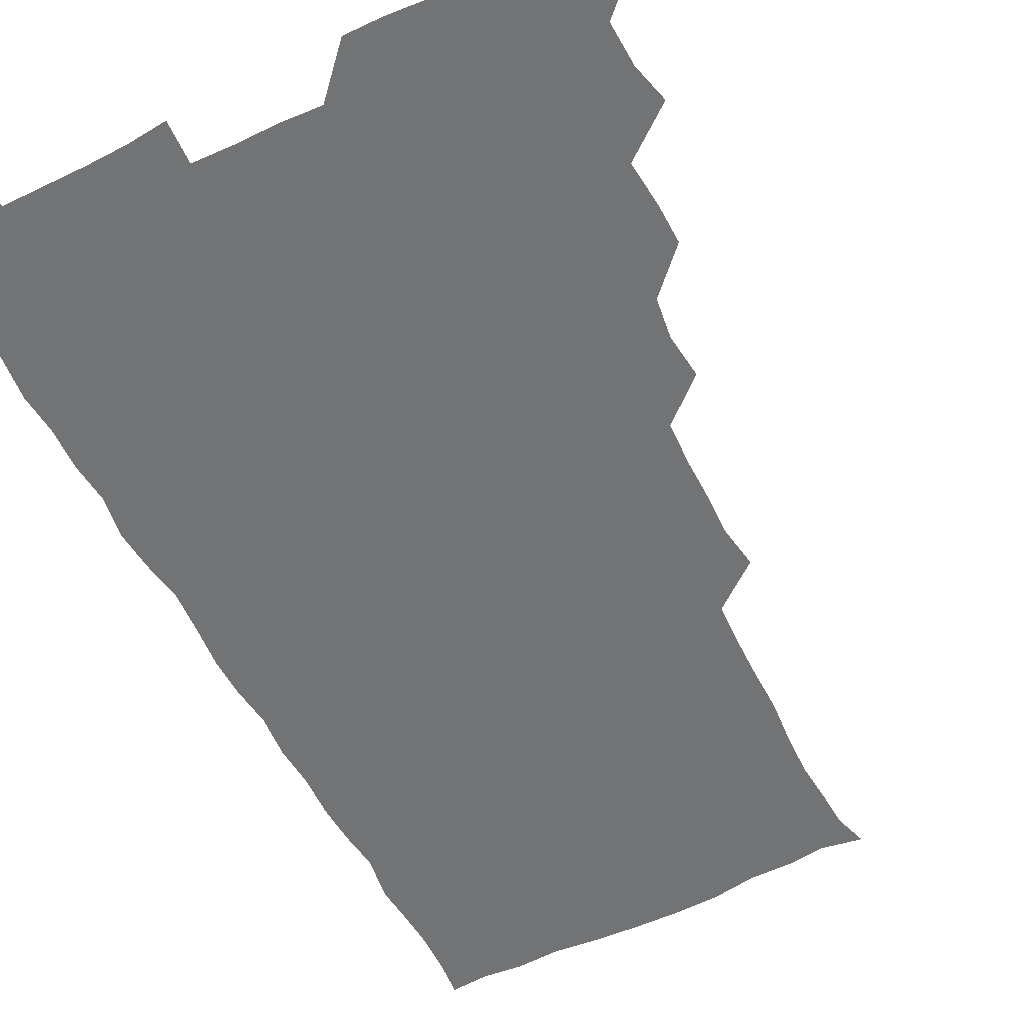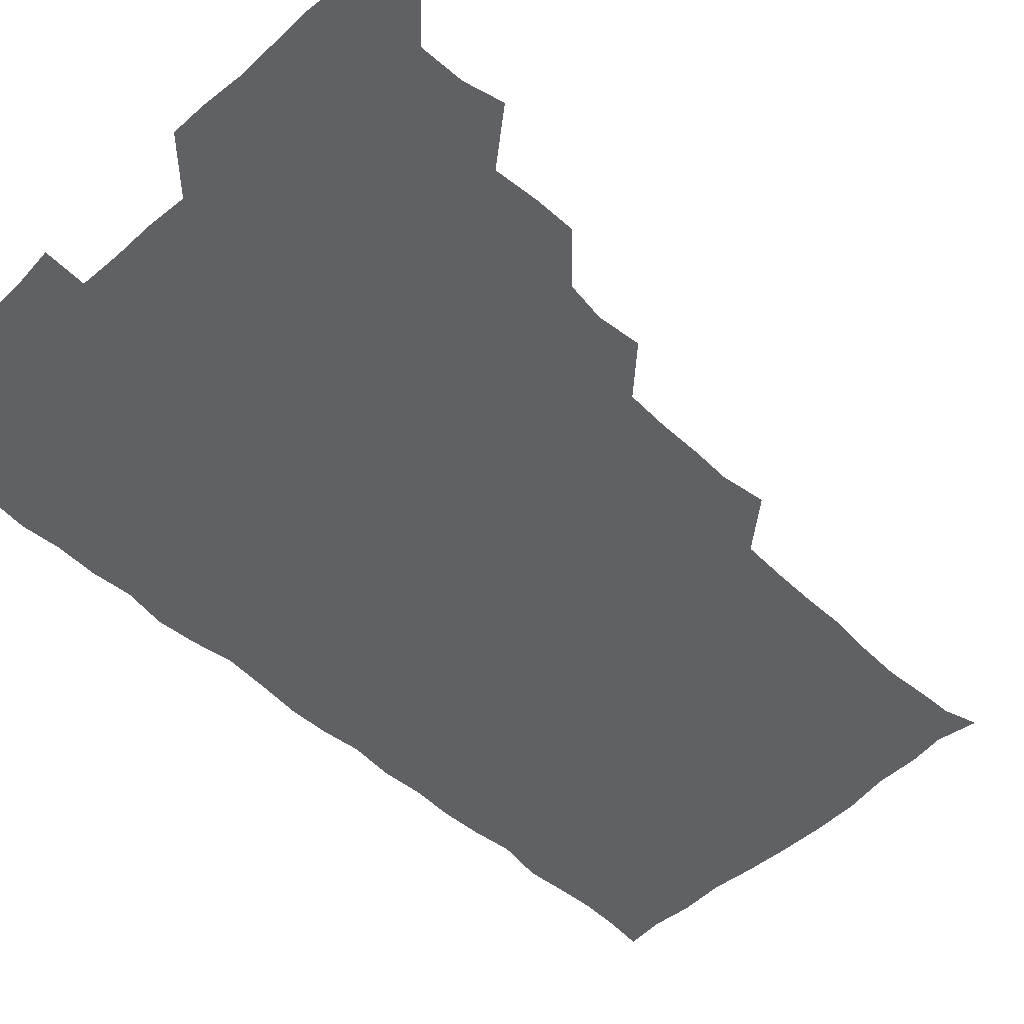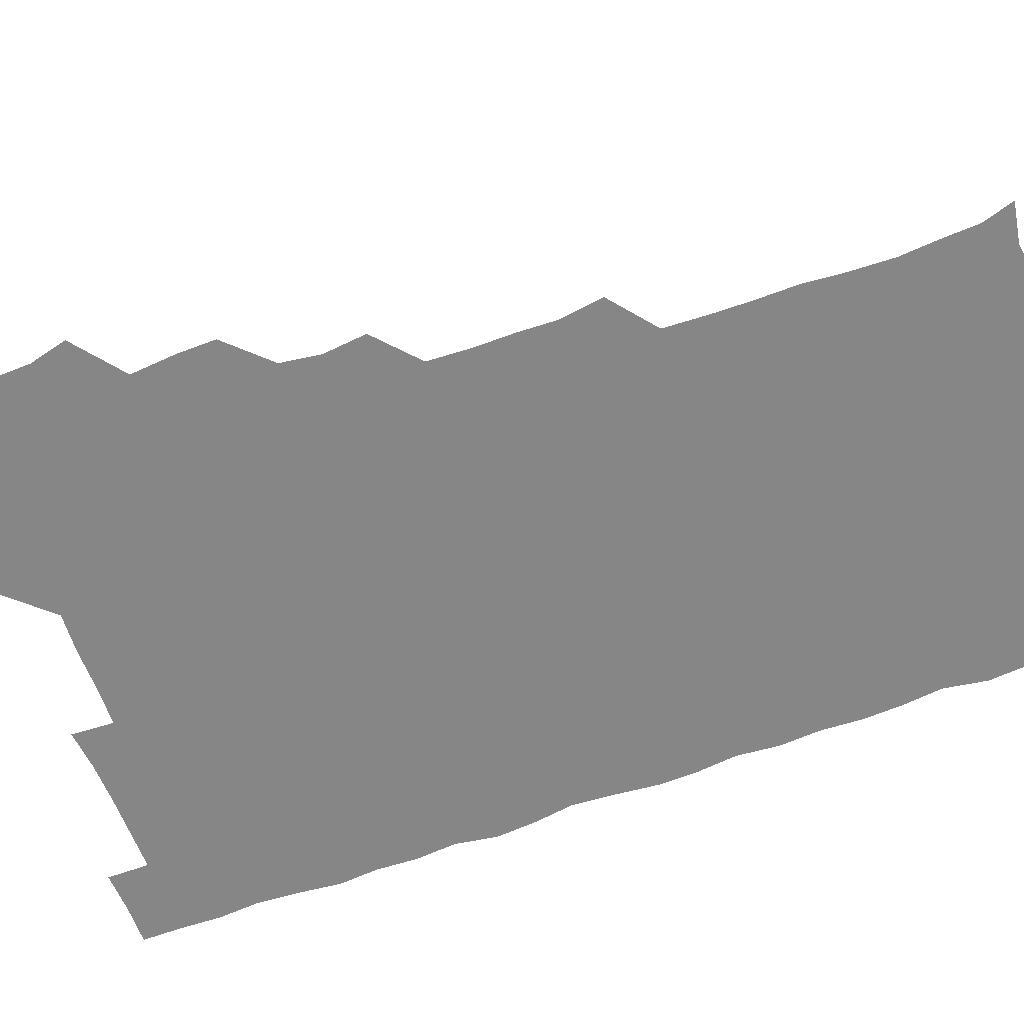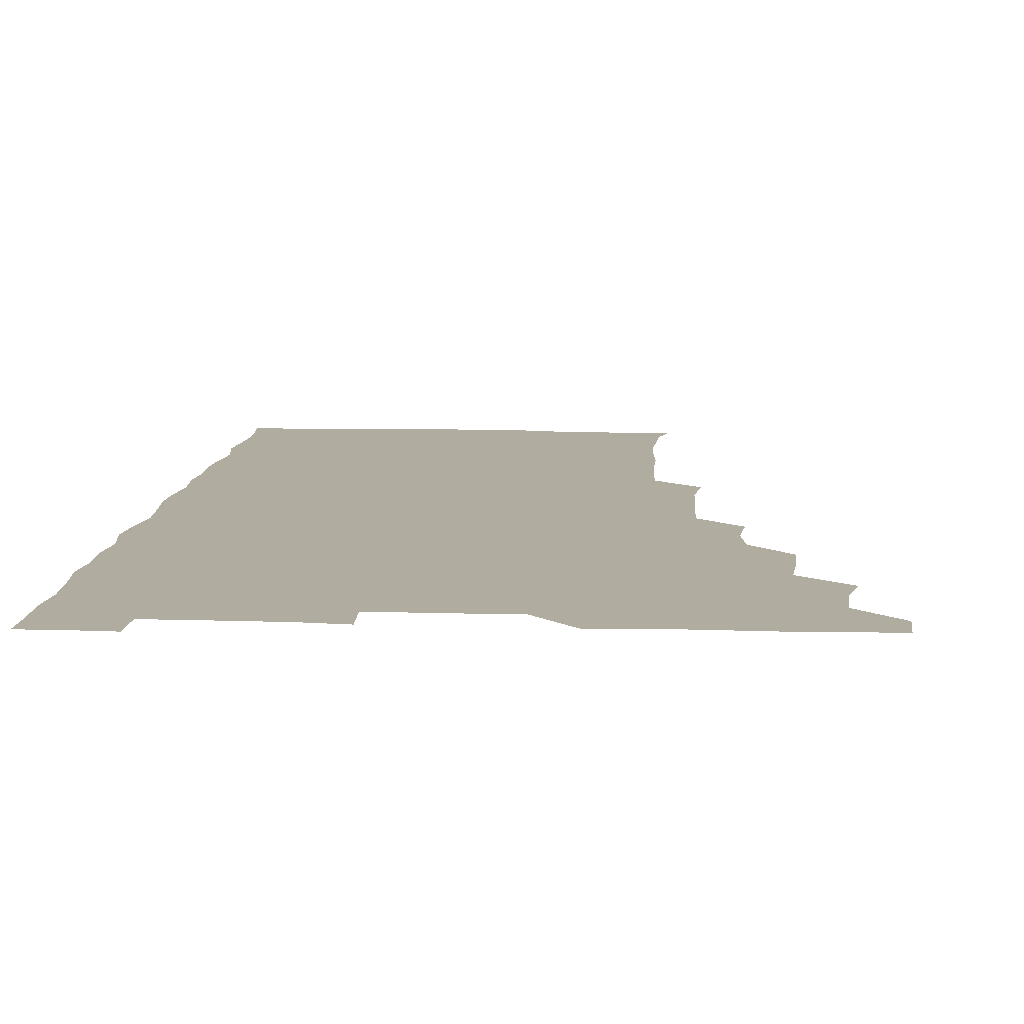
<metadata>
{"format":"obj","ext":"obj","renderer":"f3d","projection":"perspective","resolution":1024,"background":"white","views":[{"elev":-55.8,"azim":-153.0,"up":"+Z"},{"elev":-50.2,"azim":-135.1,"up":"+Z"},{"elev":-62.0,"azim":-69.4,"up":"+Z"},{"elev":10.1,"azim":-175.3,"up":"+Z"}]}
</metadata>
<code>
v 480.4 541.2 0
v 481.1 555.8 0
v 492.3 495 0
v 495.8 509.1 0
v 496.3 525.4 0
v 496.7 540.5 0
v 496.1 555.9 0
v 509.2 449.1 0
v 509.4 463.7 0
v 510.8 480.5 0
v 513.1 496.7 0
v 511.2 510.7 0
v 512.3 525.7 0
v 511.9 540.3 0
v 510.7 556.9 0
v 524.5 402.9 0
v 526.1 419 0
v 524.1 433.7 0
v 527 450.9 0
v 526.5 466.1 0
v 525.7 480.8 0
v 526.4 496 0
v 526.9 511.1 0
v 527 525.6 0
v 526.9 539.8 0
v 525.7 556.6 0
v 539.3 326.7 0
v 541.7 342.8 0
v 541.1 357.4 0
v 541.1 372.8 0
v 540.3 388.8 0
v 540.6 404.9 0
v 540.8 420.3 0
v 542.6 437.2 0
v 540.9 450.9 0
v 541.8 466.3 0
v 542 481.4 0
v 540.9 496 0
v 541.6 510.8 0
v 541.6 525.5 0
v 541.4 540.1 0
v 541 556.4 0
v 553.8 194.6 0
v 557.5 206.6 0
v 558 219.2 0
v 559.2 234.7 0
v 558.5 251 0
v 557.2 266.3 0
v 557.3 282.1 0
v 557 296.9 0
v 556.2 313.3 0
v 557 330.7 0
v 556.6 345.4 0
v 556.7 360.5 0
v 556.5 375.6 0
v 556.2 390.8 0
v 556.8 406.6 0
v 556.6 421.6 0
v 556.3 436.4 0
v 557.5 452.2 0
v 556.3 466.3 0
v 556.7 481.3 0
v 557.6 496.1 0
v 556.5 511 0
v 556.2 525.8 0
v 556 540.6 0
v 555.7 557.5 0
v 568.6 197.2 0
v 569.6 208.3 0
v 573.4 225.9 0
v 573.1 240.9 0
v 572.8 255.7 0
v 572.8 271.2 0
v 571.9 285.4 0
v 570.9 299.4 0
v 572.3 317.1 0
v 572.2 332.2 0
v 572 346.5 0
v 572.2 362 0
v 571.3 376.2 0
v 572 392.1 0
v 571.1 406.1 0
v 571.8 421.9 0
v 571.3 436.4 0
v 571.5 451.6 0
v 571.4 466.4 0
v 571.7 481.4 0
v 571.3 496.1 0
v 572 510.6 0
v 571.4 525.3 0
v 570.8 540.4 0
v 569.4 557.6 0
v 581.2 195.5 0
v 586.6 212.9 0
v 588 228.6 0
v 587 242 0
v 588 258.9 0
v 587.2 272.3 0
v 586.5 286.4 0
v 587.1 302.6 0
v 586.6 316.6 0
v 585.8 330.7 0
v 587.4 348.3 0
v 586.9 361.9 0
v 586.3 376.5 0
v 586.5 391.8 0
v 586.7 406.9 0
v 586.9 422.1 0
v 586.3 436.5 0
v 586.3 451.5 0
v 586.9 467 0
v 586.6 481.3 0
v 586.3 496.1 0
v 586.3 510.8 0
v 585.9 525.9 0
v 585.3 540.5 0
v 597.4 195.5 0
v 601.5 212.2 0
v 601.8 227.7 0
v 601.8 242.5 0
v 601.8 257.3 0
v 601.3 271.6 0
v 601.4 287.1 0
v 601.4 301.9 0
v 601.5 317.4 0
v 601.9 333.4 0
v 601.3 346 0
v 601.4 362.1 0
v 601.4 377.2 0
v 601.9 393 0
v 601.3 406.6 0
v 601.5 421.9 0
v 601.3 436.6 0
v 601.2 451.4 0
v 601.2 466.3 0
v 601.3 481.2 0
v 601.6 496 0
v 601.3 510.9 0
v 600.7 526.3 0
v 600.4 541.4 0
v 613.3 192.9 0
v 616.3 213.3 0
v 616.6 228.3 0
v 616.3 242.2 0
v 616.4 257.7 0
v 616.3 271.9 0
v 616 286.1 0
v 616.2 302.5 0
v 616.4 318.3 0
v 616.3 332.8 0
v 616.1 346.4 0
v 616.2 362 0
v 616.2 376.7 0
v 616.1 392.1 0
v 616 405.7 0
v 616.3 422.2 0
v 616.1 436.5 0
v 616.2 451.8 0
v 616.3 466.6 0
v 616.1 481.1 0
v 616.2 496.1 0
v 616.4 510.7 0
v 616.7 525.2 0
v 615.9 541.3 0
v 629.8 192.4 0
v 630.8 212.1 0
v 630.9 228 0
v 631 242.8 0
v 631.1 258 0
v 631.1 272.1 0
v 631.2 287.6 0
v 631.2 302.1 0
v 631 317.3 0
v 630.9 332.1 0
v 631 346.9 0
v 631 361.6 0
v 631 377.3 0
v 630.9 391.7 0
v 631 406.6 0
v 631 422.3 0
v 631 436.6 0
v 631 451.7 0
v 631 466.4 0
v 631 481.1 0
v 631.1 496.1 0
v 631.2 510.7 0
v 631.4 525 0
v 631.2 541.9 0
v 630.4 557.7 0
v 645.8 192.7 0
v 645.7 212.9 0
v 645.7 228.1 0
v 645.8 241.8 0
v 645.5 257.9 0
v 646.1 272.7 0
v 645.9 287.2 0
v 645.8 303.1 0
v 645.9 317.5 0
v 645.9 331.6 0
v 645.8 346.3 0
v 645.8 362.3 0
v 645.7 377.2 0
v 645.7 392 0
v 645.7 406.9 0
v 645.6 422.2 0
v 645.8 436.7 0
v 645.7 451.8 0
v 645.9 466.5 0
v 646 481.7 0
v 646.1 496.2 0
v 646 510.7 0
v 646.1 525.6 0
v 646.1 540.8 0
v 644.9 556.2 0
v 662.3 193.6 0
v 660.7 212.4 0
v 660.6 227.4 0
v 660.1 242.6 0
v 661.9 254.4 0
v 660.6 272.2 0
v 660.6 286.9 0
v 660.7 301.8 0
v 660.4 317.5 0
v 660.5 332.3 0
v 660.5 347.1 0
v 660.5 362.2 0
v 660.4 377.2 0
v 660.6 391.7 0
v 660.4 407 0
v 660.6 421.7 0
v 660.5 436.8 0
v 660.9 451.3 0
v 660.7 466.6 0
v 660.8 481.4 0
v 660.6 496.3 0
v 660.9 511.1 0
v 660.9 525.9 0
v 661.1 540.3 0
v 660.2 555.8 0
v 678.5 195.2 0
v 676 211.8 0
v 674.9 228.6 0
v 675.6 241.5 0
v 675.6 256.2 0
v 674.2 274.3 0
v 675.2 287.3 0
v 674.7 303.5 0
v 674.7 318.1 0
v 674.9 332.5 0
v 675.2 347 0
v 674.6 363 0
v 675.1 377.1 0
v 675.1 391.9 0
v 676 406 0
v 675.7 421.3 0
v 675.1 437 0
v 675.5 451.5 0
v 675.5 466.5 0
v 675 482 0
v 675.4 496.4 0
v 675.6 511.1 0
v 675.9 526 0
v 675.8 540.9 0
v 675.7 555.8 0
v 694.4 194.4 0
v 691.1 211 0
v 688.9 228.7 0
v 689.8 242.4 0
v 689.5 258.1 0
v 690 271.9 0
v 689.3 288 0
v 689.9 302 0
v 688.4 318.6 0
v 689.8 331.9 0
v 689.6 347.1 0
v 690.3 361.7 0
v 689.5 377.1 0
v 689.8 391.7 0
v 690.4 406.3 0
v 689.9 422 0
v 690.5 436.2 0
v 690.1 451.6 0
v 690.3 466.5 0
v 690 481.6 0
v 690.4 496.3 0
v 690.3 511.2 0
v 690.6 526 0
v 690.8 540.7 0
v 690.9 555.8 0
v 690.9 571.3 0
v 708.5 195.8 0
v 705.6 211.2 0
v 705.5 225.6 0
v 705.2 240.7 0
v 703.7 257.2 0
v 704.2 271.1 0
v 704.6 286.2 0
v 704.1 301.5 0
v 704.8 315.9 0
v 704.7 331 0
v 704.7 345.8 0
v 705.9 360.4 0
v 705.4 375.7 0
v 704.8 390.8 0
v 705.1 405.7 0
v 704.7 421.6 0
v 704.2 436.7 0
v 705.6 450.5 0
v 705.6 465.9 0
v 704 481.7 0
v 705.4 495.9 0
v 705.3 510.8 0
v 705.2 526 0
v 705.2 540.6 0
v 706 555.8 0
v 706 570.7 0
v 722.1 194.7 0
v 720.7 208.1 0
v 720.2 222.4 0
v 721.1 236.3 0
v 722.3 250.3 0
v 719.7 266.4 0
v 721.4 281 0
v 722.1 295.8 0
v 721.3 311.3 0
v 722.4 326.3 0
v 721 342.4 0
v 722.7 357.1 0
v 723 371.6 0
v 721.5 387 0
v 720.3 403.4 0
v 722.6 418.3 0
v 723.8 433.1 0
v 721.4 448.8 0
v 722.6 463.5 0
v 721.9 479.1 0
v 723.1 493.7 0
v 721.5 509.2 0
v 720.4 525.5 0
v 721.5 540.8 0
v 721 555.9 0
v 721 570.9 0
f 5 6 1
f 1 6 2
f 6 7 2
f 10 11 3
f 3 11 4
f 11 12 4
f 4 12 5
f 12 13 5
f 5 13 6
f 13 14 6
f 6 14 7
f 14 15 7
f 18 19 8
f 8 19 9
f 19 20 9
f 9 20 10
f 20 21 10
f 10 21 11
f 21 22 11
f 11 22 12
f 22 23 12
f 12 23 13
f 23 24 13
f 13 24 14
f 24 25 14
f 14 25 15
f 25 26 15
f 31 32 16
f 16 32 17
f 32 33 17
f 17 33 18
f 33 34 18
f 18 34 19
f 34 35 19
f 19 35 20
f 35 36 20
f 20 36 21
f 36 37 21
f 21 37 22
f 37 38 22
f 22 38 23
f 38 39 23
f 23 39 24
f 39 40 24
f 24 40 25
f 40 41 25
f 25 41 26
f 41 42 26
f 51 52 27
f 27 52 28
f 52 53 28
f 28 53 29
f 53 54 29
f 29 54 30
f 54 55 30
f 30 55 31
f 55 56 31
f 31 56 32
f 56 57 32
f 32 57 33
f 57 58 33
f 33 58 34
f 58 59 34
f 34 59 35
f 59 60 35
f 35 60 36
f 60 61 36
f 36 61 37
f 61 62 37
f 37 62 38
f 62 63 38
f 38 63 39
f 63 64 39
f 39 64 40
f 64 65 40
f 40 65 41
f 65 66 41
f 41 66 42
f 66 67 42
f 43 68 44
f 68 69 44
f 44 69 45
f 69 70 45
f 45 70 46
f 70 71 46
f 46 71 47
f 71 72 47
f 47 72 48
f 72 73 48
f 48 73 49
f 73 74 49
f 49 74 50
f 74 75 50
f 50 75 51
f 75 76 51
f 51 76 52
f 76 77 52
f 52 77 53
f 77 78 53
f 53 78 54
f 78 79 54
f 54 79 55
f 79 80 55
f 55 80 56
f 80 81 56
f 56 81 57
f 81 82 57
f 57 82 58
f 82 83 58
f 58 83 59
f 83 84 59
f 59 84 60
f 84 85 60
f 60 85 61
f 85 86 61
f 61 86 62
f 86 87 62
f 62 87 63
f 87 88 63
f 63 88 64
f 88 89 64
f 64 89 65
f 89 90 65
f 65 90 66
f 90 91 66
f 66 91 67
f 91 92 67
f 68 93 69
f 93 94 69
f 69 94 70
f 94 95 70
f 70 95 71
f 95 96 71
f 71 96 72
f 96 97 72
f 72 97 73
f 97 98 73
f 73 98 74
f 98 99 74
f 74 99 75
f 99 100 75
f 75 100 76
f 100 101 76
f 76 101 77
f 101 102 77
f 77 102 78
f 102 103 78
f 78 103 79
f 103 104 79
f 79 104 80
f 104 105 80
f 80 105 81
f 105 106 81
f 81 106 82
f 106 107 82
f 82 107 83
f 107 108 83
f 83 108 84
f 108 109 84
f 84 109 85
f 109 110 85
f 85 110 86
f 110 111 86
f 86 111 87
f 111 112 87
f 87 112 88
f 112 113 88
f 88 113 89
f 113 114 89
f 89 114 90
f 114 115 90
f 90 115 91
f 115 116 91
f 91 116 92
f 93 117 94
f 117 118 94
f 94 118 95
f 118 119 95
f 95 119 96
f 119 120 96
f 96 120 97
f 120 121 97
f 97 121 98
f 121 122 98
f 98 122 99
f 122 123 99
f 99 123 100
f 123 124 100
f 100 124 101
f 124 125 101
f 101 125 102
f 125 126 102
f 102 126 103
f 126 127 103
f 103 127 104
f 127 128 104
f 104 128 105
f 128 129 105
f 105 129 106
f 129 130 106
f 106 130 107
f 130 131 107
f 107 131 108
f 131 132 108
f 108 132 109
f 132 133 109
f 109 133 110
f 133 134 110
f 110 134 111
f 134 135 111
f 111 135 112
f 135 136 112
f 112 136 113
f 136 137 113
f 113 137 114
f 137 138 114
f 114 138 115
f 138 139 115
f 115 139 116
f 139 140 116
f 117 141 118
f 141 142 118
f 118 142 119
f 142 143 119
f 119 143 120
f 143 144 120
f 120 144 121
f 144 145 121
f 121 145 122
f 145 146 122
f 122 146 123
f 146 147 123
f 123 147 124
f 147 148 124
f 124 148 125
f 148 149 125
f 125 149 126
f 149 150 126
f 126 150 127
f 150 151 127
f 127 151 128
f 151 152 128
f 128 152 129
f 152 153 129
f 129 153 130
f 153 154 130
f 130 154 131
f 154 155 131
f 131 155 132
f 155 156 132
f 132 156 133
f 156 157 133
f 133 157 134
f 157 158 134
f 134 158 135
f 158 159 135
f 135 159 136
f 159 160 136
f 136 160 137
f 160 161 137
f 137 161 138
f 161 162 138
f 138 162 139
f 162 163 139
f 139 163 140
f 163 164 140
f 141 165 142
f 165 166 142
f 142 166 143
f 166 167 143
f 143 167 144
f 167 168 144
f 144 168 145
f 168 169 145
f 145 169 146
f 169 170 146
f 146 170 147
f 170 171 147
f 147 171 148
f 171 172 148
f 148 172 149
f 172 173 149
f 149 173 150
f 173 174 150
f 150 174 151
f 174 175 151
f 151 175 152
f 175 176 152
f 152 176 153
f 176 177 153
f 153 177 154
f 177 178 154
f 154 178 155
f 178 179 155
f 155 179 156
f 179 180 156
f 156 180 157
f 180 181 157
f 157 181 158
f 181 182 158
f 158 182 159
f 182 183 159
f 159 183 160
f 183 184 160
f 160 184 161
f 184 185 161
f 161 185 162
f 185 186 162
f 162 186 163
f 186 187 163
f 163 187 164
f 187 188 164
f 165 190 166
f 190 191 166
f 166 191 167
f 191 192 167
f 167 192 168
f 192 193 168
f 168 193 169
f 193 194 169
f 169 194 170
f 194 195 170
f 170 195 171
f 195 196 171
f 171 196 172
f 196 197 172
f 172 197 173
f 197 198 173
f 173 198 174
f 198 199 174
f 174 199 175
f 199 200 175
f 175 200 176
f 200 201 176
f 176 201 177
f 201 202 177
f 177 202 178
f 202 203 178
f 178 203 179
f 203 204 179
f 179 204 180
f 204 205 180
f 180 205 181
f 205 206 181
f 181 206 182
f 206 207 182
f 182 207 183
f 207 208 183
f 183 208 184
f 208 209 184
f 184 209 185
f 209 210 185
f 185 210 186
f 210 211 186
f 186 211 187
f 211 212 187
f 187 212 188
f 212 213 188
f 188 213 189
f 213 214 189
f 190 215 191
f 215 216 191
f 191 216 192
f 216 217 192
f 192 217 193
f 217 218 193
f 193 218 194
f 218 219 194
f 194 219 195
f 219 220 195
f 195 220 196
f 220 221 196
f 196 221 197
f 221 222 197
f 197 222 198
f 222 223 198
f 198 223 199
f 223 224 199
f 199 224 200
f 224 225 200
f 200 225 201
f 225 226 201
f 201 226 202
f 226 227 202
f 202 227 203
f 227 228 203
f 203 228 204
f 228 229 204
f 204 229 205
f 229 230 205
f 205 230 206
f 230 231 206
f 206 231 207
f 231 232 207
f 207 232 208
f 232 233 208
f 208 233 209
f 233 234 209
f 209 234 210
f 234 235 210
f 210 235 211
f 235 236 211
f 211 236 212
f 236 237 212
f 212 237 213
f 237 238 213
f 213 238 214
f 238 239 214
f 215 240 216
f 240 241 216
f 216 241 217
f 241 242 217
f 217 242 218
f 242 243 218
f 218 243 219
f 243 244 219
f 219 244 220
f 244 245 220
f 220 245 221
f 245 246 221
f 221 246 222
f 246 247 222
f 222 247 223
f 247 248 223
f 223 248 224
f 248 249 224
f 224 249 225
f 249 250 225
f 225 250 226
f 250 251 226
f 226 251 227
f 251 252 227
f 227 252 228
f 252 253 228
f 228 253 229
f 253 254 229
f 229 254 230
f 254 255 230
f 230 255 231
f 255 256 231
f 231 256 232
f 256 257 232
f 232 257 233
f 257 258 233
f 233 258 234
f 258 259 234
f 234 259 235
f 259 260 235
f 235 260 236
f 260 261 236
f 236 261 237
f 261 262 237
f 237 262 238
f 262 263 238
f 238 263 239
f 263 264 239
f 240 265 241
f 265 266 241
f 241 266 242
f 266 267 242
f 242 267 243
f 267 268 243
f 243 268 244
f 268 269 244
f 244 269 245
f 269 270 245
f 245 270 246
f 270 271 246
f 246 271 247
f 271 272 247
f 247 272 248
f 272 273 248
f 248 273 249
f 273 274 249
f 249 274 250
f 274 275 250
f 250 275 251
f 275 276 251
f 251 276 252
f 276 277 252
f 252 277 253
f 277 278 253
f 253 278 254
f 278 279 254
f 254 279 255
f 279 280 255
f 255 280 256
f 280 281 256
f 256 281 257
f 281 282 257
f 257 282 258
f 282 283 258
f 258 283 259
f 283 284 259
f 259 284 260
f 284 285 260
f 260 285 261
f 285 286 261
f 261 286 262
f 286 287 262
f 262 287 263
f 287 288 263
f 263 288 264
f 288 289 264
f 265 291 266
f 291 292 266
f 266 292 267
f 292 293 267
f 267 293 268
f 293 294 268
f 268 294 269
f 294 295 269
f 269 295 270
f 295 296 270
f 270 296 271
f 296 297 271
f 271 297 272
f 297 298 272
f 272 298 273
f 298 299 273
f 273 299 274
f 299 300 274
f 274 300 275
f 300 301 275
f 275 301 276
f 301 302 276
f 276 302 277
f 302 303 277
f 277 303 278
f 303 304 278
f 278 304 279
f 304 305 279
f 279 305 280
f 305 306 280
f 280 306 281
f 306 307 281
f 281 307 282
f 307 308 282
f 282 308 283
f 308 309 283
f 283 309 284
f 309 310 284
f 284 310 285
f 310 311 285
f 285 311 286
f 311 312 286
f 286 312 287
f 312 313 287
f 287 313 288
f 313 314 288
f 288 314 289
f 314 315 289
f 289 315 290
f 315 316 290
f 291 317 292
f 317 318 292
f 292 318 293
f 318 319 293
f 293 319 294
f 319 320 294
f 294 320 295
f 320 321 295
f 295 321 296
f 321 322 296
f 296 322 297
f 322 323 297
f 297 323 298
f 323 324 298
f 298 324 299
f 324 325 299
f 299 325 300
f 325 326 300
f 300 326 301
f 326 327 301
f 301 327 302
f 327 328 302
f 302 328 303
f 328 329 303
f 303 329 304
f 329 330 304
f 304 330 305
f 330 331 305
f 305 331 306
f 331 332 306
f 306 332 307
f 332 333 307
f 307 333 308
f 333 334 308
f 308 334 309
f 334 335 309
f 309 335 310
f 335 336 310
f 310 336 311
f 336 337 311
f 311 337 312
f 337 338 312
f 312 338 313
f 338 339 313
f 313 339 314
f 339 340 314
f 314 340 315
f 340 341 315
f 315 341 316
f 341 342 316

</code>
